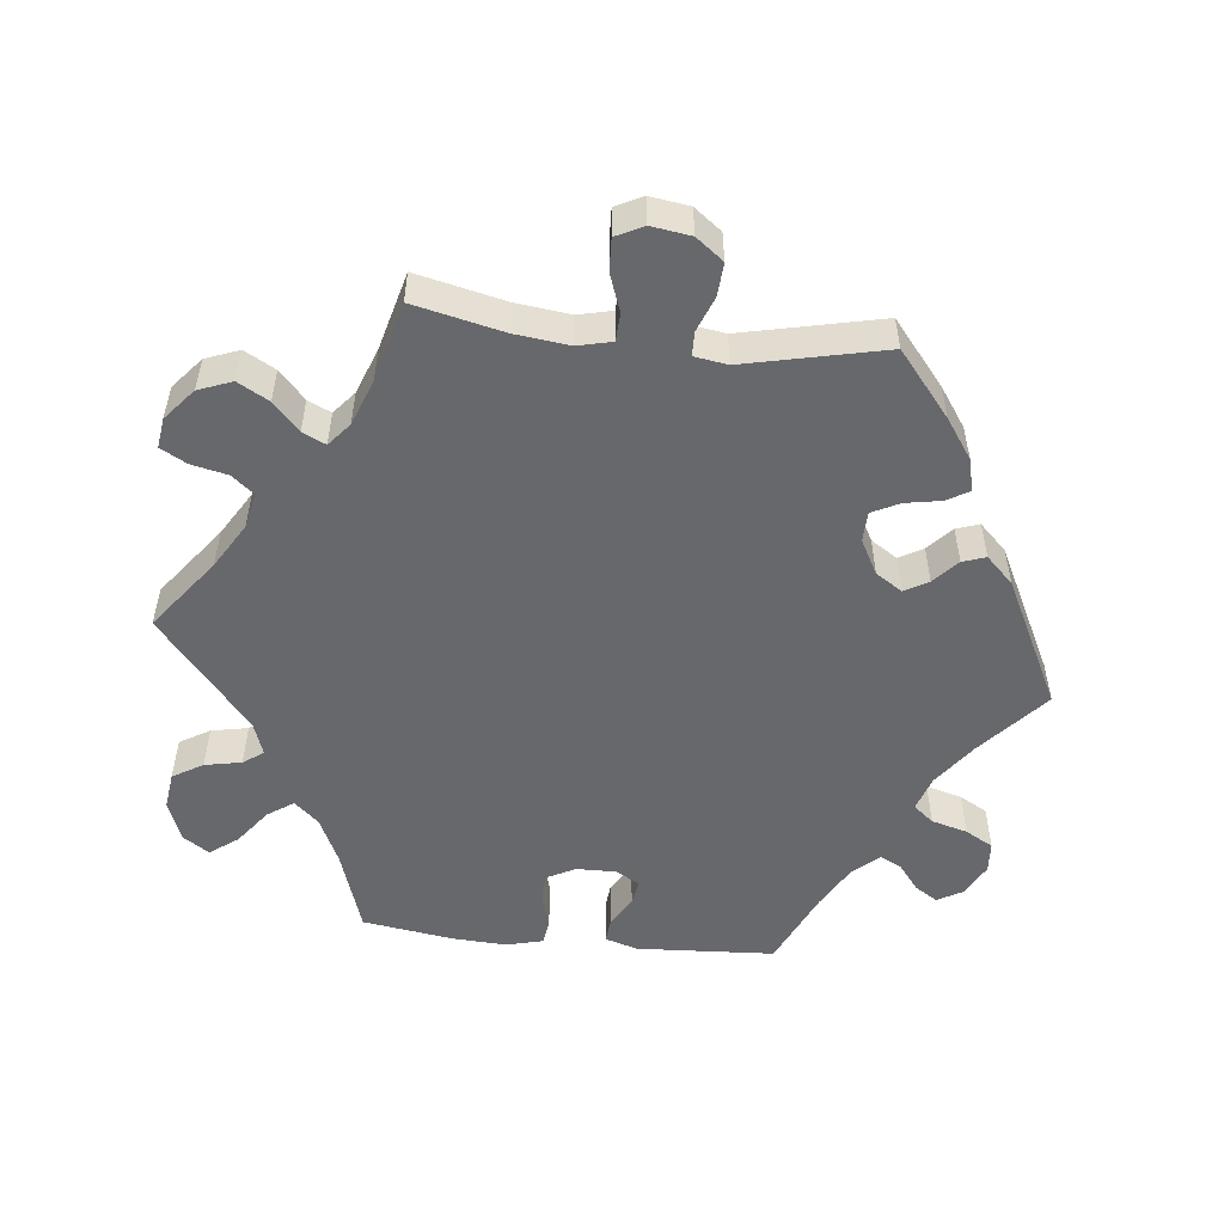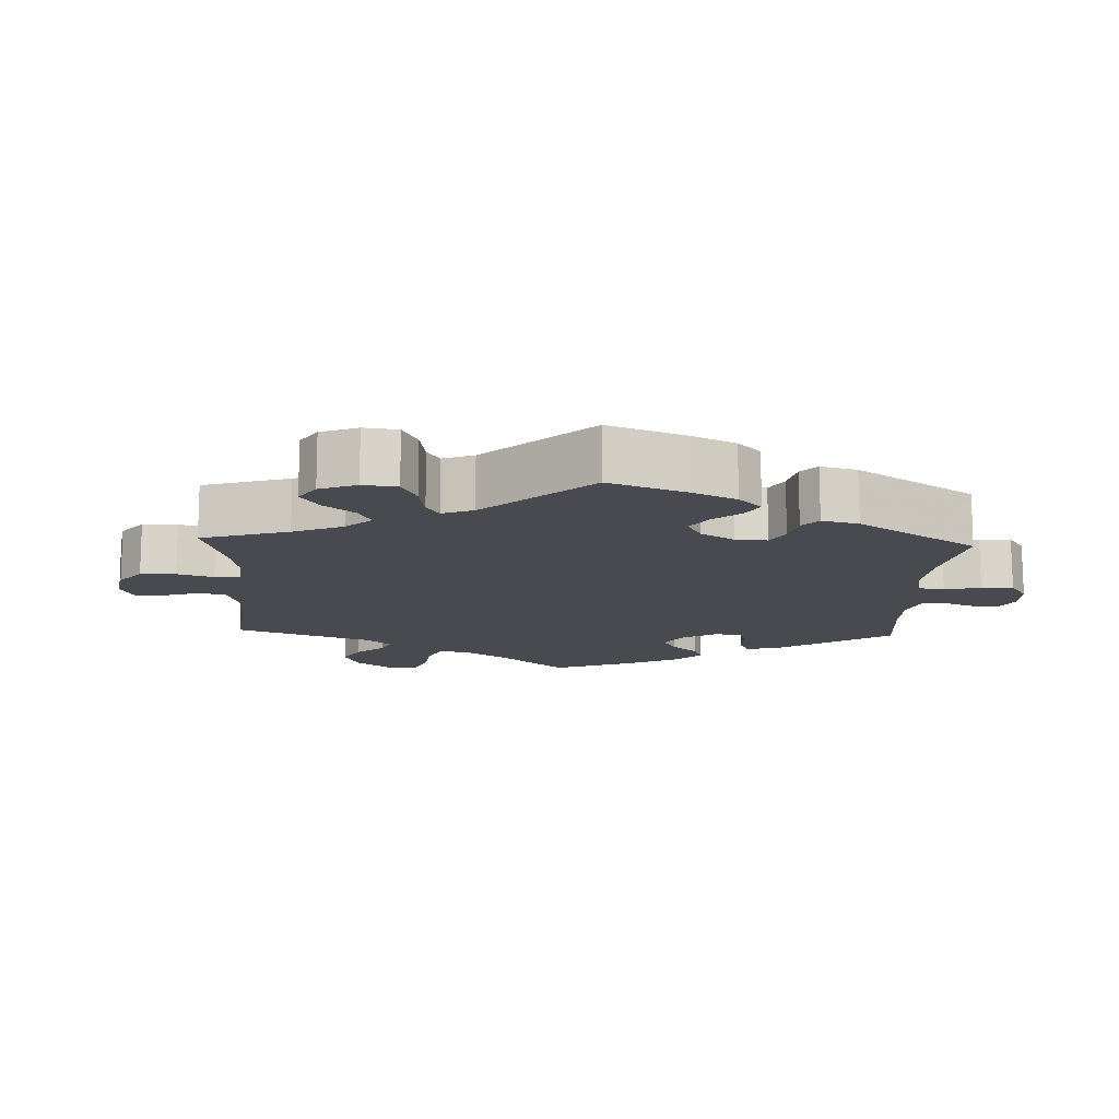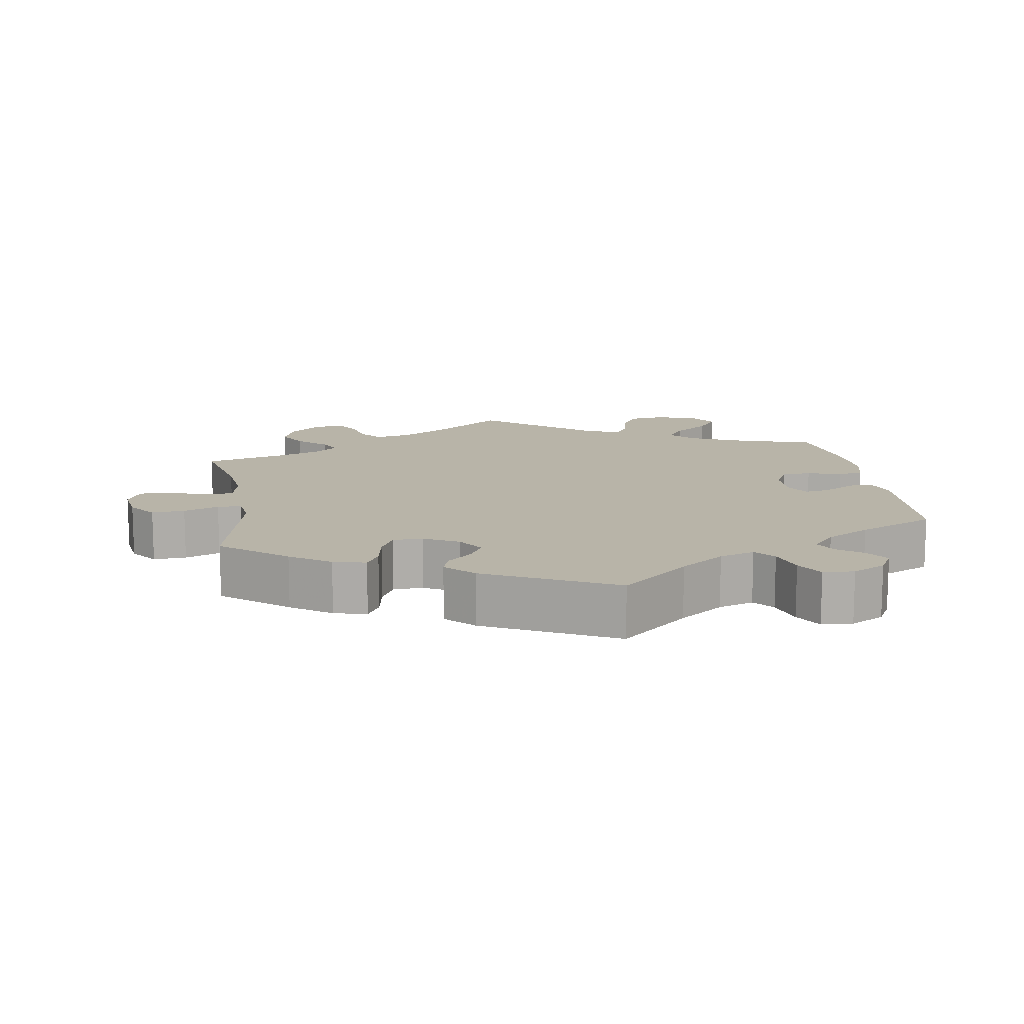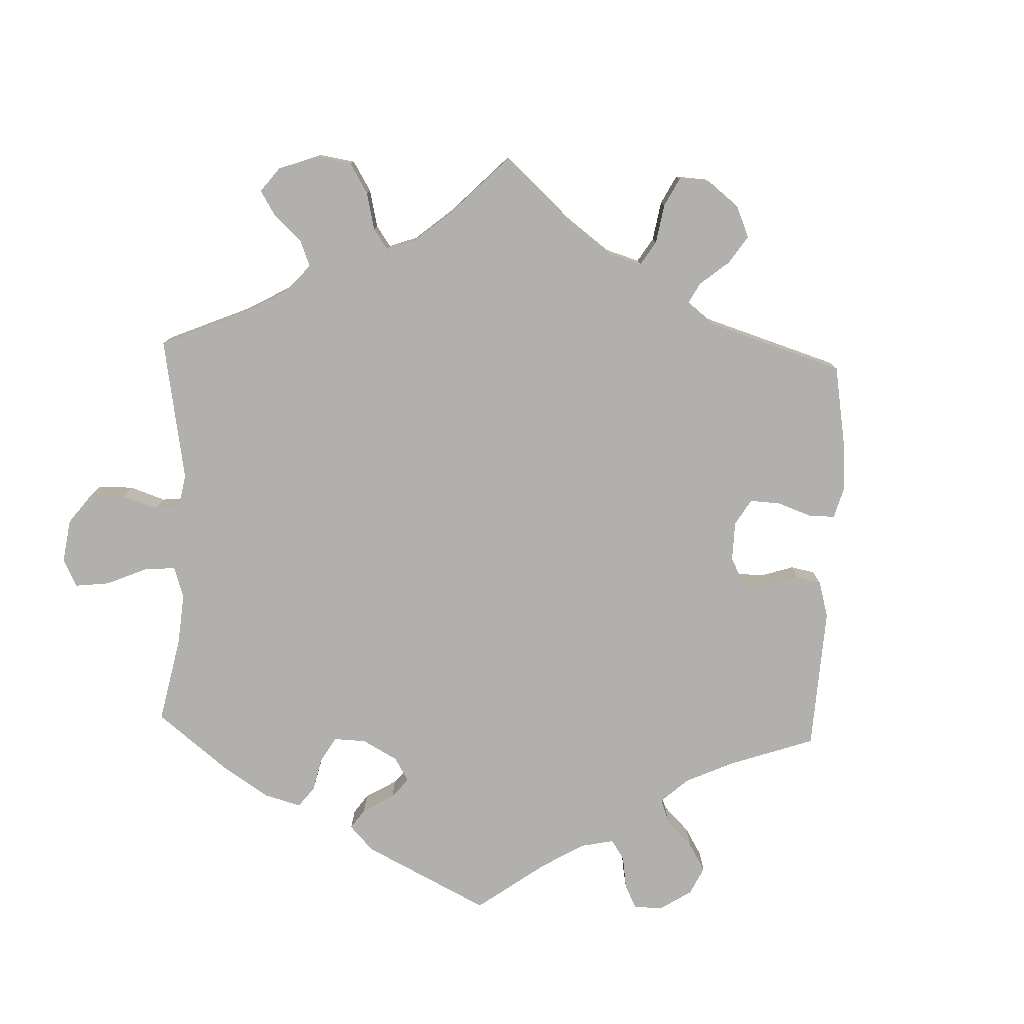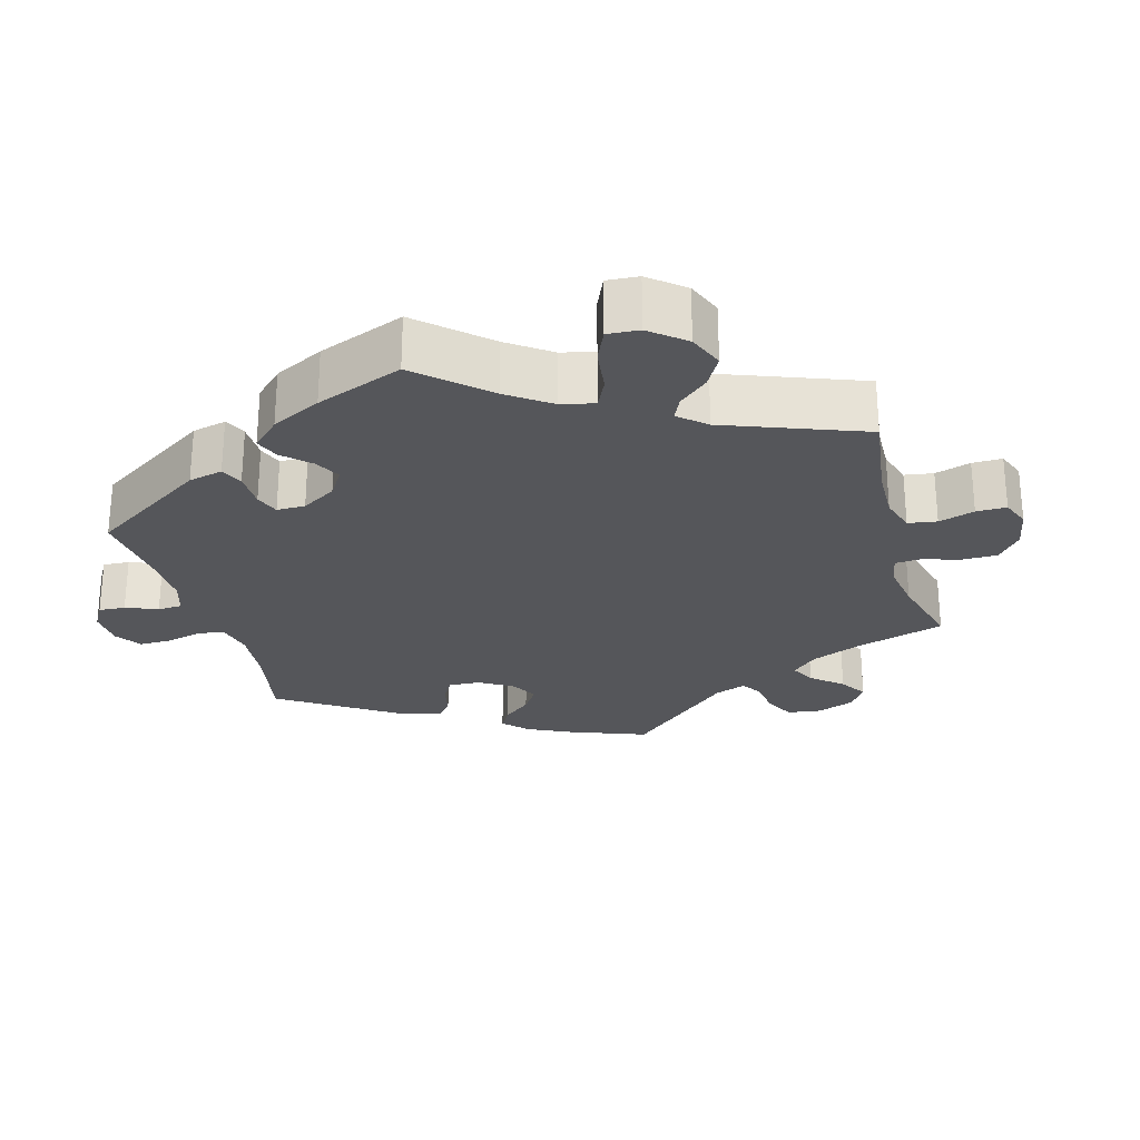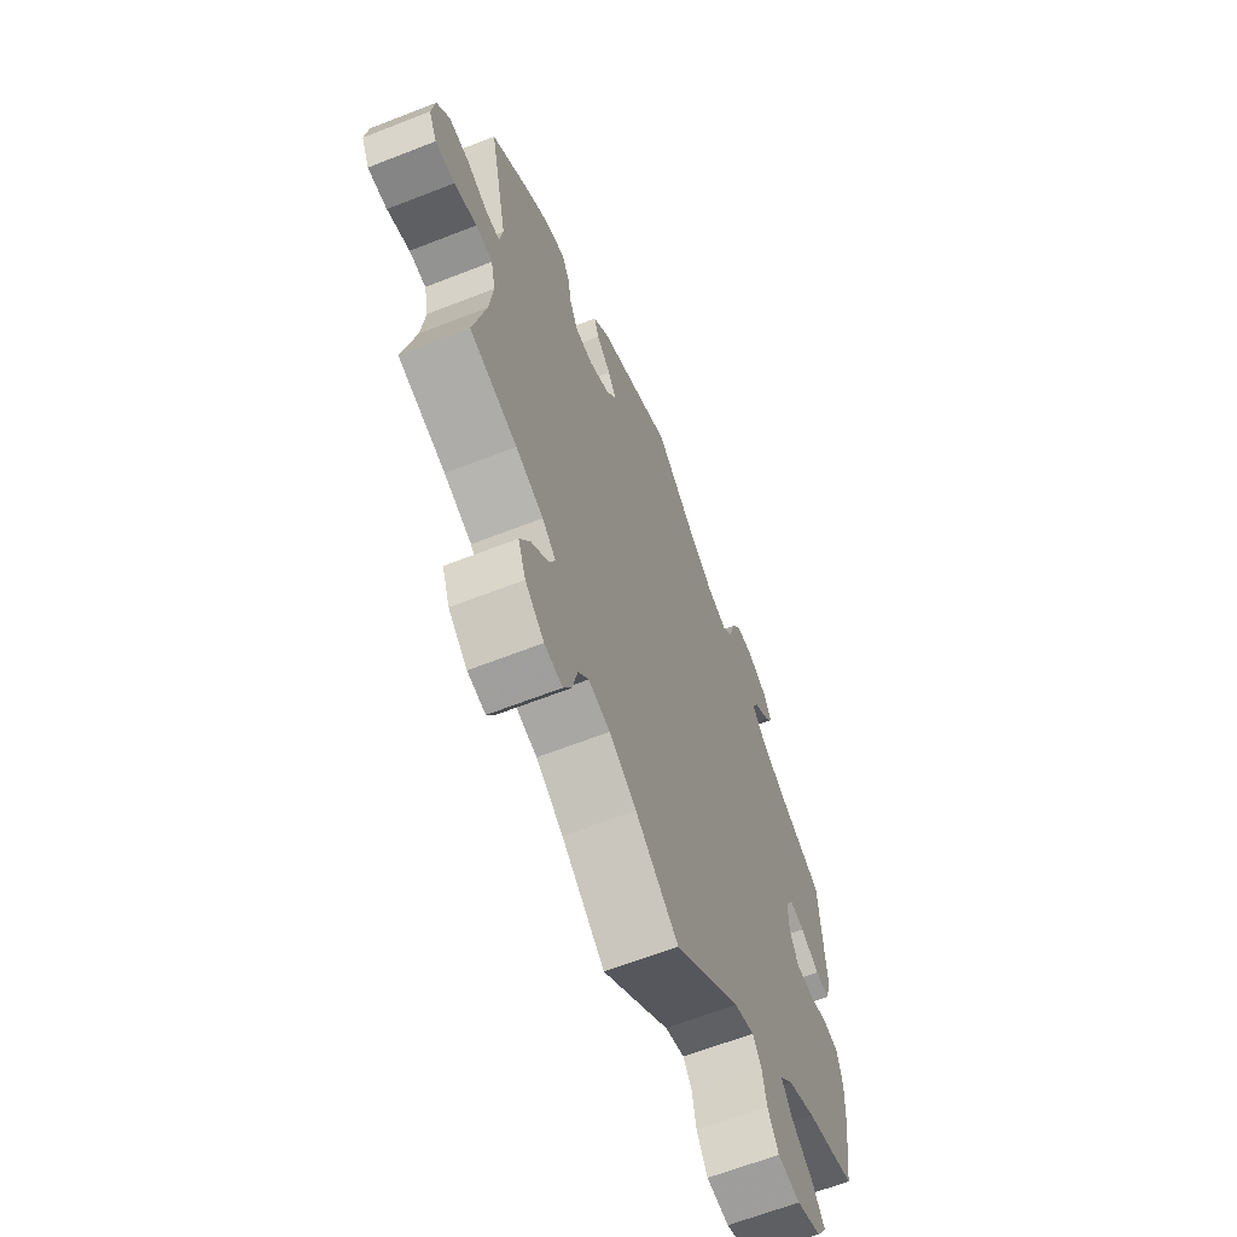
<metadata>
{"format":"obj","ext":"obj","renderer":"f3d","projection":"perspective","resolution":1024,"background":"white","views":[{"elev":-52.3,"azim":-96.2,"up":"+Y"},{"elev":-13.5,"azim":-62.5,"up":"+Y"},{"elev":13.0,"azim":-9.1,"up":"+Y"},{"elev":-78.7,"azim":-122.2,"up":"+Y"},{"elev":-25.8,"azim":135.4,"up":"+Y"},{"elev":-64.0,"azim":-68.4,"up":"+Z"}]}
</metadata>
<code>
v -0.473 0.07 -0.165
v -0.464 0.07 -0.09
v -0.475 0.07 -0.042
v -0.514 0.07 -0.04
v -0.566 0.07 -0.059
v -0.611 0.07 -0.061
v -0.63 0.07 -0.023
v -0.622 0.07 0.032
v -0.593 0.07 0.07
v -0.547 0.07 0.067
v -0.498 0.07 0.048
v -0.465 0.07 0.049
v -0.458 0.07 0.095
v -0.501 0.07 0.289
v -0.412 0.07 0.362
v -0.357 0.07 0.4
v -0.312 0.07 0.411
v -0.294 0.07 0.38
v -0.285 0.07 0.33
v -0.266 0.07 0.292
v -0.224 0.07 0.291
v -0.176 0.07 0.317
v -0.152 0.07 0.354
v -0.171 0.07 0.387
v -0.205 0.07 0.418
v -0.216 0.07 0.45
v -0.179 0.07 0.488
v 0 0.07 0.578
v 0.094 0.07 0.496
v 0.155 0.07 0.452
v 0.204 0.07 0.436
v 0.227 0.07 0.464
v 0.241 0.07 0.514
v 0.263 0.07 0.553
v 0.306 0.07 0.556
v 0.352 0.07 0.532
v 0.372 0.07 0.497
v 0.352 0.07 0.466
v 0.315 0.07 0.437
v 0.3 0.07 0.407
v 0.332 0.07 0.371
v 0.393 0.07 0.337
v 0.5 0.07 0.289
v 0.511 0.07 0.097
v 0.497 0.07 0.051
v 0.464 0.07 0.054
v 0.42 0.07 0.079
v 0.385 0.07 0.085
v 0.366 0.07 0.051
v 0.367 0.07 -0.004
v 0.388 0.07 -0.044
v 0.428 0.07 -0.045
v 0.475 0.07 -0.031
v 0.51 0.07 -0.036
v 0.523 0.07 -0.087
v 0.519 0.07 -0.163
v 0.5 0.07 -0.289
v 0.383 0.07 -0.327
v 0.318 0.07 -0.357
v 0.287 0.07 -0.391
v 0.312 0.07 -0.427
v 0.361 0.07 -0.464
v 0.39 0.07 -0.503
v 0.366 0.07 -0.539
v 0.309 0.07 -0.561
v 0.257 0.07 -0.554
v 0.232 0.07 -0.512
v 0.222 0.07 -0.461
v 0.202 0.07 -0.433
v 0.156 0.07 -0.449
v 0 0.07 -0.578
v -0.1 0.07 -0.502
v -0.163 0.07 -0.464
v -0.213 0.07 -0.453
v -0.238 0.07 -0.484
v -0.249 0.07 -0.534
v -0.269 0.07 -0.57
v -0.311 0.07 -0.564
v -0.355 0.07 -0.527
v -0.373 0.07 -0.48
v -0.349 0.07 -0.437
v -0.31 0.07 -0.401
v -0.295 0.07 -0.369
v -0.327 0.07 -0.342
v -0.391 0.07 -0.318
v -0.501 0.07 -0.289
v -0.473 0 -0.165
v -0.464 0 -0.09
v -0.475 0 -0.042
v -0.514 0 -0.04
v -0.566 0 -0.059
v -0.611 0 -0.061
v -0.63 0 -0.023
v -0.622 0 0.032
v -0.593 0 0.07
v -0.547 0 0.067
v -0.498 0 0.048
v -0.465 0 0.049
v -0.458 0 0.095
v -0.501 0 0.289
v -0.412 0 0.362
v -0.357 0 0.4
v -0.312 0 0.411
v -0.294 0 0.38
v -0.285 0 0.33
v -0.266 0 0.292
v -0.224 0 0.291
v -0.176 0 0.317
v -0.152 0 0.354
v -0.171 0 0.387
v -0.205 0 0.418
v -0.216 0 0.45
v -0.179 0 0.488
v 0 0 0.578
v 0.094 0 0.496
v 0.155 0 0.452
v 0.204 0 0.436
v 0.227 0 0.464
v 0.241 0 0.514
v 0.263 0 0.553
v 0.306 0 0.556
v 0.352 0 0.532
v 0.372 0 0.497
v 0.352 0 0.466
v 0.315 0 0.437
v 0.3 0 0.407
v 0.332 0 0.371
v 0.393 0 0.337
v 0.5 0 0.289
v 0.511 0 0.097
v 0.497 0 0.051
v 0.464 0 0.054
v 0.42 0 0.079
v 0.385 0 0.085
v 0.366 0 0.051
v 0.367 0 -0.004
v 0.388 0 -0.044
v 0.428 0 -0.045
v 0.475 0 -0.031
v 0.51 0 -0.036
v 0.523 0 -0.087
v 0.519 0 -0.163
v 0.5 0 -0.289
v 0.383 0 -0.327
v 0.318 0 -0.357
v 0.287 0 -0.391
v 0.312 0 -0.427
v 0.361 0 -0.464
v 0.39 0 -0.503
v 0.366 0 -0.539
v 0.309 0 -0.561
v 0.257 0 -0.554
v 0.232 0 -0.512
v 0.222 0 -0.461
v 0.202 0 -0.433
v 0.156 0 -0.449
v 0 0 -0.578
v -0.1 0 -0.502
v -0.163 0 -0.464
v -0.213 0 -0.453
v -0.238 0 -0.484
v -0.249 0 -0.534
v -0.269 0 -0.57
v -0.311 0 -0.564
v -0.355 0 -0.527
v -0.373 0 -0.48
v -0.349 0 -0.437
v -0.31 0 -0.401
v -0.295 0 -0.369
v -0.327 0 -0.342
v -0.391 0 -0.318
v -0.501 0 -0.289
f 85 86 1
f 84 85 1 2
f 83 84 2 3
f 79 80 81 82
f 79 82 83
f 78 79 83
f 75 76 77 78
f 74 75 78 83
f 73 74 83 3
f 70 71 72
f 69 70 72 73
f 65 66 67 68
f 65 68 69
f 64 65 69
f 61 62 63 64
f 60 61 64 69
f 59 60 69 73
f 55 56 57 58
f 52 53 54 55
f 51 52 55 58
f 50 51 58 59
f 44 45 46 47
f 42 43 44 47
f 41 42 47 48
f 40 41 48 49
f 36 37 38 39
f 36 39 40
f 35 36 40
f 32 33 34 35
f 31 32 35 40
f 26 27 28 29
f 24 25 26 29
f 23 24 29 30
f 22 23 30 31
f 16 17 18 19
f 16 19 20
f 13 14 15 16
f 12 13 16 20
f 8 9 10 11
f 8 11 12
f 7 8 12
f 4 5 6 7
f 3 4 7 12
f 21 22 31 40
f 21 40 49 50
f 21 50 59 73
f 20 21 73
f 3 12 20 73
f 87 172 171
f 88 87 171 170
f 89 88 170 169
f 168 167 166 165
f 169 168 165
f 169 165 164
f 164 163 162 161
f 169 164 161 160
f 89 169 160 159
f 158 157 156
f 159 158 156 155
f 154 153 152 151
f 155 154 151
f 155 151 150
f 150 149 148 147
f 155 150 147 146
f 159 155 146 145
f 144 143 142 141
f 141 140 139 138
f 144 141 138 137
f 145 144 137 136
f 133 132 131 130
f 133 130 129 128
f 134 133 128 127
f 135 134 127 126
f 125 124 123 122
f 126 125 122
f 126 122 121
f 121 120 119 118
f 126 121 118 117
f 115 114 113 112
f 115 112 111 110
f 116 115 110 109
f 117 116 109 108
f 105 104 103 102
f 106 105 102
f 102 101 100 99
f 106 102 99 98
f 97 96 95 94
f 98 97 94
f 98 94 93
f 93 92 91 90
f 98 93 90 89
f 126 117 108 107
f 136 135 126 107
f 159 145 136 107
f 159 107 106
f 159 106 98 89
f 1 87 88 2
f 2 88 89 3
f 3 89 90 4
f 4 90 91 5
f 5 91 92 6
f 6 92 93 7
f 7 93 94 8
f 8 94 95 9
f 9 95 96 10
f 10 96 97 11
f 11 97 98 12
f 12 98 99 13
f 13 99 100 14
f 14 100 101 15
f 15 101 102 16
f 16 102 103 17
f 17 103 104 18
f 18 104 105 19
f 19 105 106 20
f 20 106 107 21
f 21 107 108 22
f 22 108 109 23
f 23 109 110 24
f 24 110 111 25
f 25 111 112 26
f 26 112 113 27
f 27 113 114 28
f 28 114 115 29
f 29 115 116 30
f 30 116 117 31
f 31 117 118 32
f 32 118 119 33
f 33 119 120 34
f 34 120 121 35
f 35 121 122 36
f 36 122 123 37
f 37 123 124 38
f 38 124 125 39
f 39 125 126 40
f 40 126 127 41
f 41 127 128 42
f 42 128 129 43
f 43 129 130 44
f 44 130 131 45
f 45 131 132 46
f 46 132 133 47
f 47 133 134 48
f 48 134 135 49
f 49 135 136 50
f 50 136 137 51
f 51 137 138 52
f 52 138 139 53
f 53 139 140 54
f 54 140 141 55
f 55 141 142 56
f 56 142 143 57
f 57 143 144 58
f 58 144 145 59
f 59 145 146 60
f 60 146 147 61
f 61 147 148 62
f 62 148 149 63
f 63 149 150 64
f 64 150 151 65
f 65 151 152 66
f 66 152 153 67
f 67 153 154 68
f 68 154 155 69
f 69 155 156 70
f 70 156 157 71
f 71 157 158 72
f 72 158 159 73
f 73 159 160 74
f 74 160 161 75
f 75 161 162 76
f 76 162 163 77
f 77 163 164 78
f 78 164 165 79
f 79 165 166 80
f 80 166 167 81
f 81 167 168 82
f 82 168 169 83
f 83 169 170 84
f 84 170 171 85
f 85 171 172 86
f 86 172 87 1

</code>
